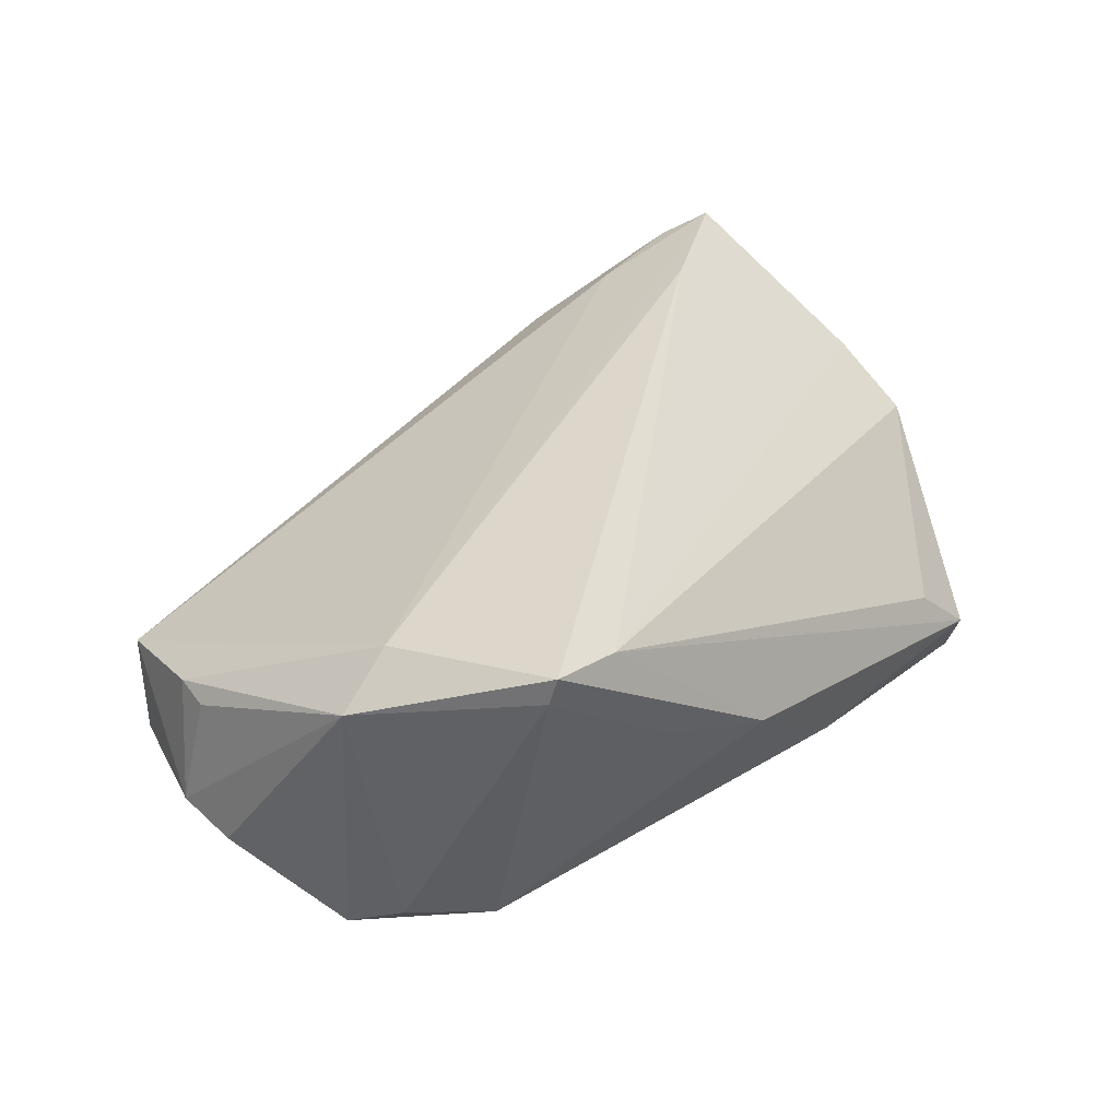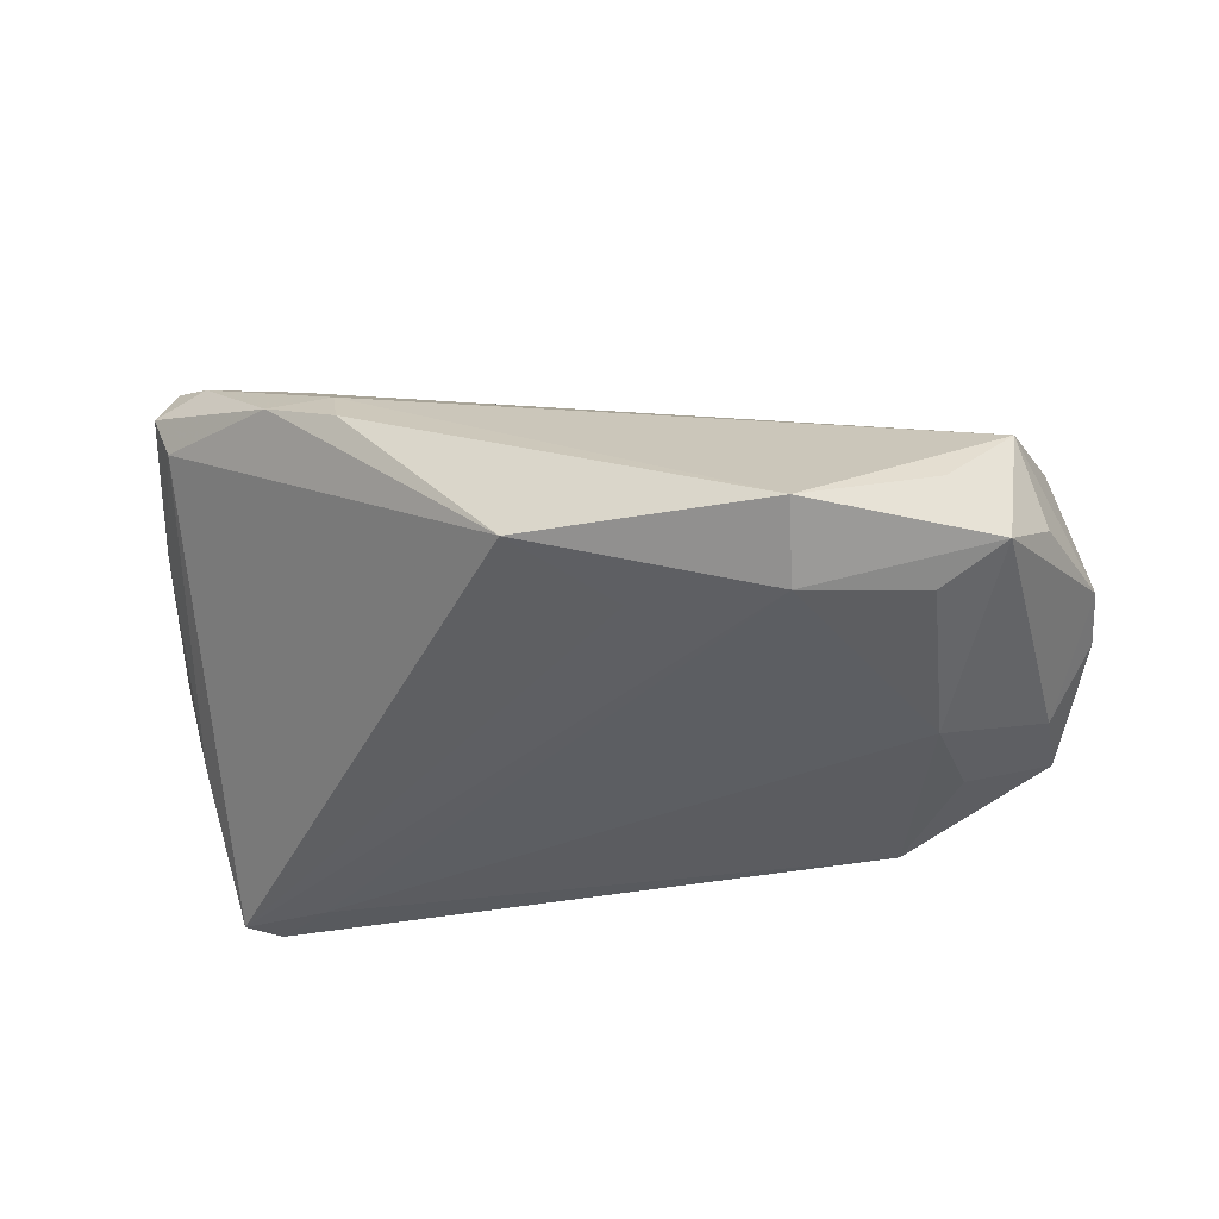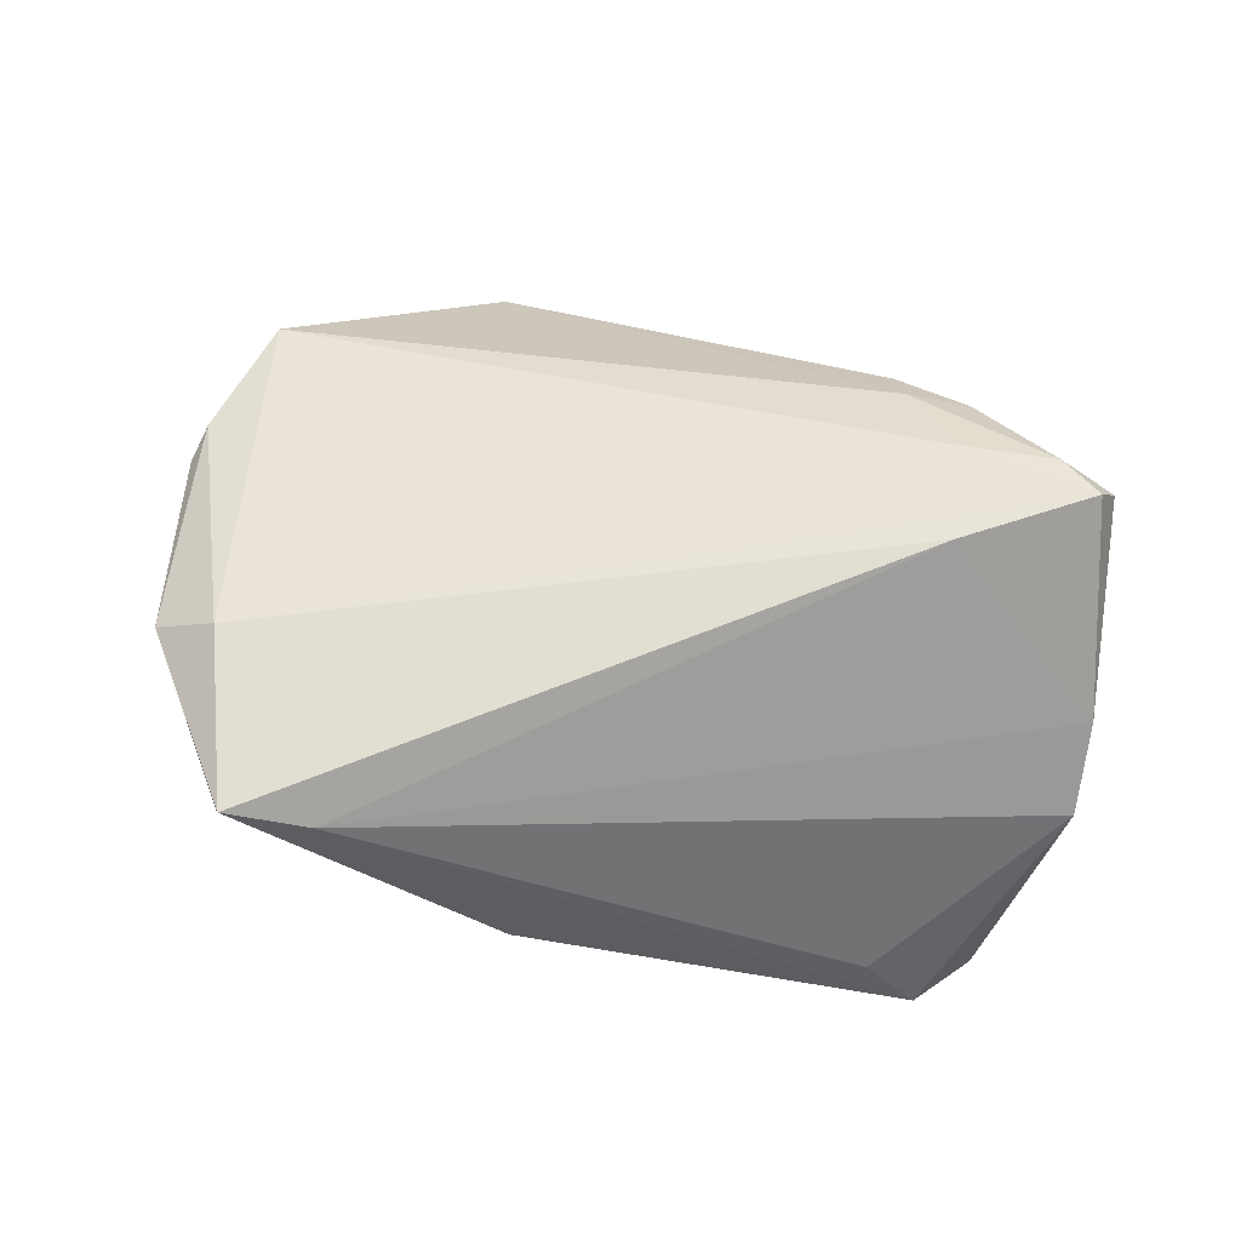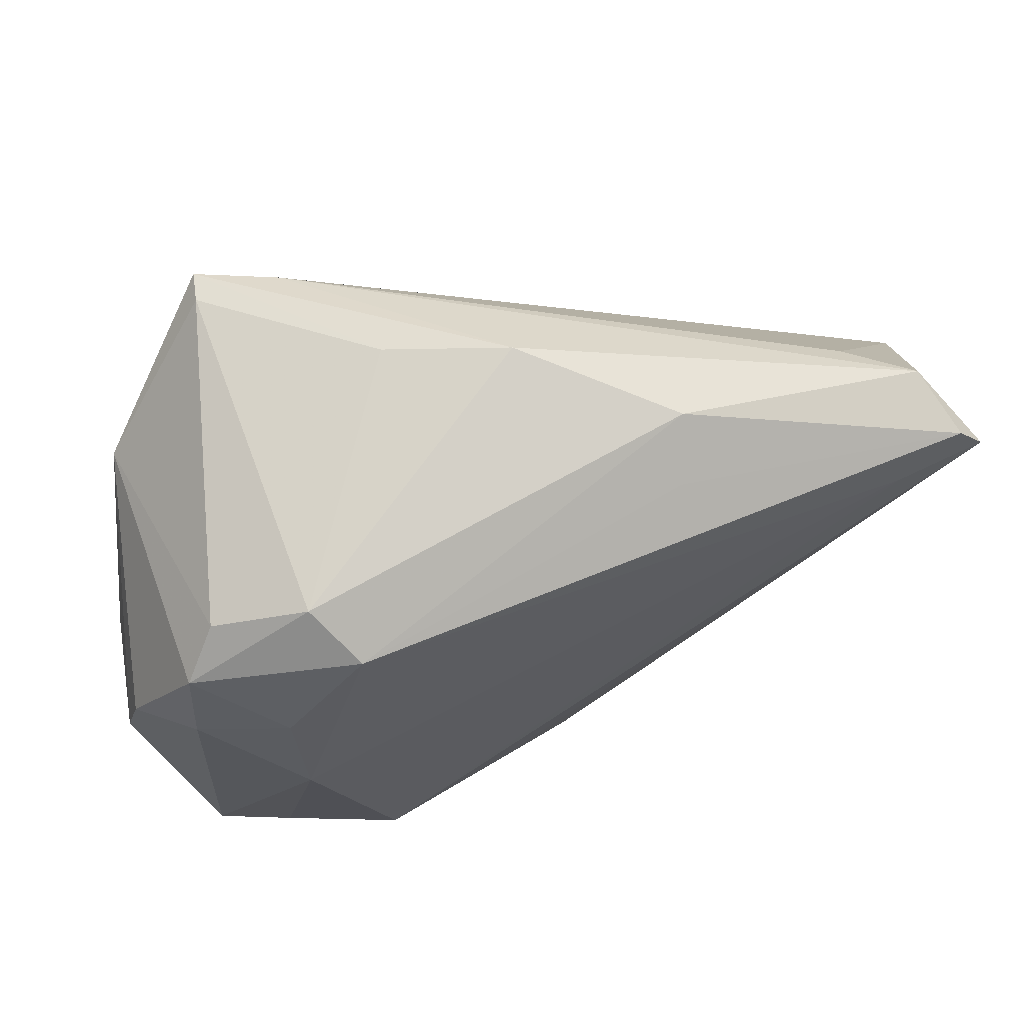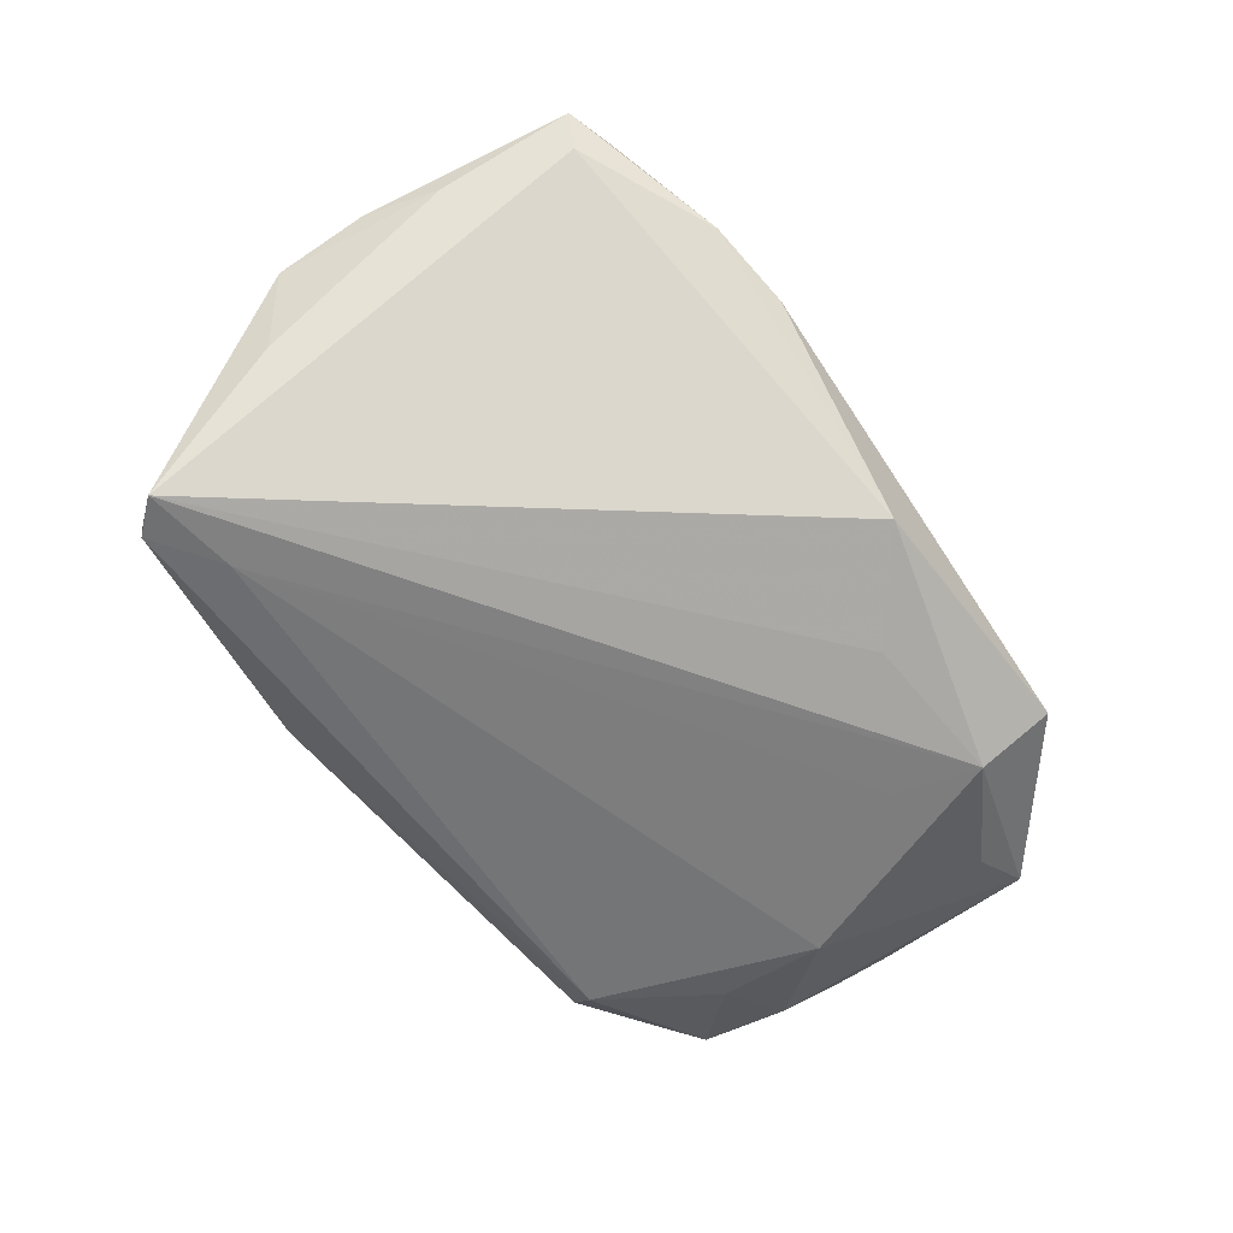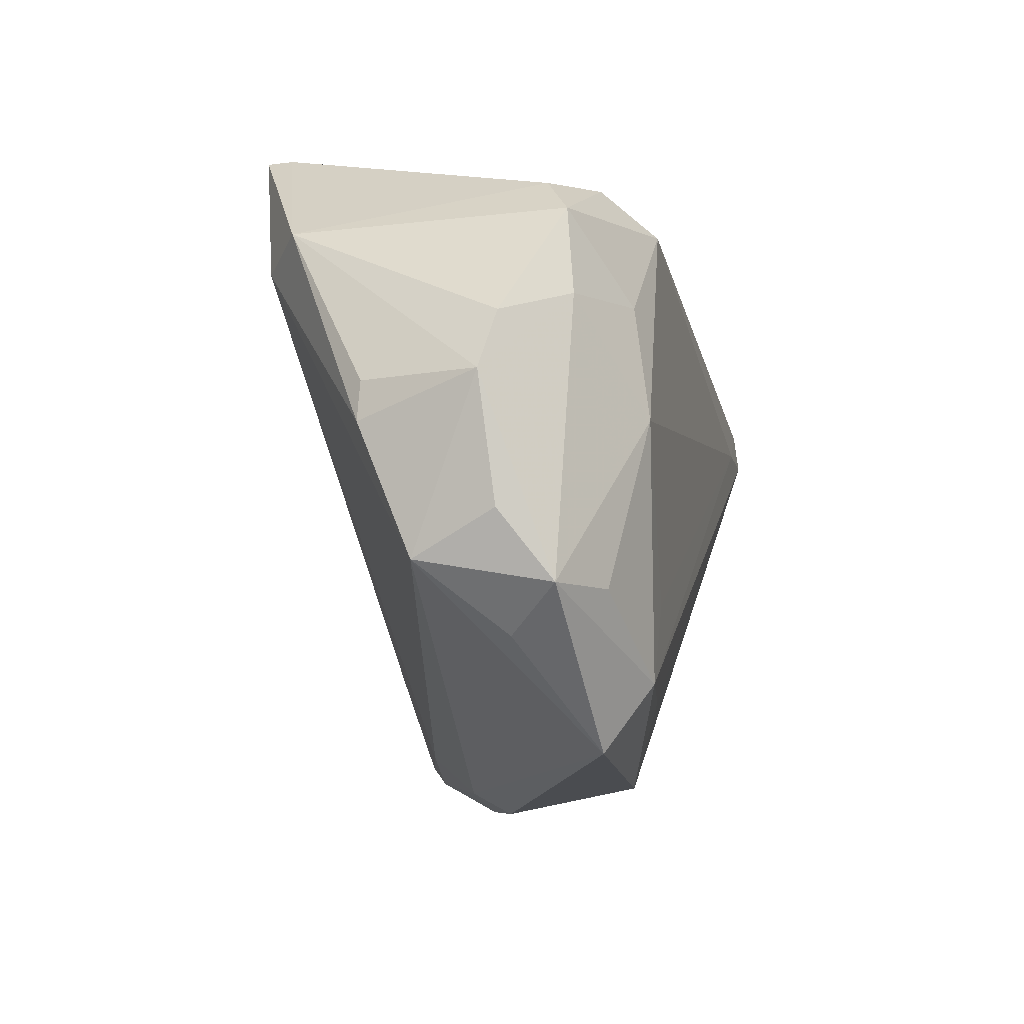
<metadata>
{"format":"obj","ext":"obj","renderer":"f3d","projection":"perspective","resolution":1024,"background":"white","views":[{"elev":39.6,"azim":141.4,"up":"+Z"},{"elev":-34.8,"azim":15.1,"up":"+Z"},{"elev":76.8,"azim":-160.9,"up":"+Z"},{"elev":60.2,"azim":157.2,"up":"+Y"},{"elev":-56.4,"azim":-55.0,"up":"+Z"},{"elev":-17.2,"azim":102.8,"up":"+Y"}]}
</metadata>
<code>
v -0.05809 -0.01614 0.01241
v -0.05224 -0.02931 0.02717
v -0.04682 -0.03294 0.02393
v 0.03878 0.009864 -0.02198
v -0.04538 0.02752 -0.007071
v 0.0563 0.003936 -0.008753
v 0.007409 -0.03297 -0.01901
v 0.05417 -0.002731 0.008331
v -0.02509 -0.04173 0.008185
v 0.03787 -0.004628 -0.02356
v 0.05389 -0.01938 -0.00798
v 0.02352 -0.02413 -0.02225
v 0.05153 -0.0243 0.002653
v 0.03278 0.02909 -0.01694
v 0.04121 -0.02646 -0.01869
v 0.05379 -0.007677 0.008826
v 0.04761 0.02019 0.0197
v -0.06274 0.003179 0.00511
v -0.02711 -0.03813 0.01428
v -0.05203 -0.03084 0.0162
v 0.03997 0.01831 0.02506
v 0.02656 -0.03481 -0.02167
v 0.02856 0.02368 -0.02356
v -0.03521 -0.0397 0.01296
v -0.01691 0.02891 -0.01821
v -0.05898 0.02043 -0.02333
v -0.03437 -0.03113 0.02226
v 0.03164 0.03865 0.02565
v -0.05999 0.00537 -0.00684
v -0.004266 -0.04223 -0.01378
v 0.04426 0.02539 -0.01229
v -0.05524 0.02471 -0.02314
v 0.01262 0.03857 0.009449
v 0.05006 -0.02763 -0.01412
v -0.03768 -0.01832 0.02819
v -0.05273 0.02873 -0.01445
v -0.04699 0.01883 -0.02356
v 0.04985 0.007874 -0.01655
v 0.03069 0.03909 0.02934
v -0.06086 -0.00696 0.0117
v 0.04903 0.01947 -0.01568
v -0.0542 -0.03153 0.02172
v 0.02042 0.03691 0.02615
v 0.02845 -0.04357 -0.01556
v -0.002622 0.03909 0.003007
v 0.04398 -0.03218 -0.007588
v -0.0197 0.03464 -0.01181
v 0.0577 -0.003668 -0.006681
f 34 13 46
f 5 36 18
f 18 36 26
f 30 20 26
f 24 20 30
f 35 21 39
f 2 21 35
f 27 21 2
f 13 21 27
f 30 22 44
f 44 46 13
f 44 22 34
f 34 46 44
f 33 45 39
f 36 45 47
f 43 5 18
f 43 35 39
f 36 5 43
f 39 45 43
f 43 45 36
f 7 22 30
f 30 26 7
f 7 26 22
f 18 1 40
f 2 35 40
f 40 43 18
f 35 43 40
f 29 26 20
f 20 1 29
f 18 26 29
f 29 1 18
f 20 24 42
f 42 1 20
f 2 40 42
f 42 40 1
f 34 22 15
f 15 10 34
f 22 10 15
f 22 26 37
f 23 10 37
f 34 10 38
f 4 10 23
f 23 41 4
f 4 38 10
f 41 38 4
f 9 24 30
f 30 44 9
f 23 47 14
f 14 47 45
f 14 41 23
f 14 31 41
f 45 33 14
f 25 47 23
f 32 26 36
f 36 47 32
f 47 25 32
f 32 25 23
f 23 37 32
f 32 37 26
f 2 42 3
f 3 42 24
f 3 27 2
f 12 10 22
f 22 37 12
f 12 37 10
f 39 21 17
f 41 31 17
f 19 44 13
f 19 9 44
f 13 27 19
f 27 3 19
f 24 9 19
f 19 3 24
f 31 14 28
f 39 17 28
f 28 17 31
f 28 33 39
f 28 14 33
f 11 13 34
f 6 38 41
f 41 17 6
f 16 21 13
f 16 17 21
f 16 8 17
f 34 38 48
f 38 6 48
f 48 11 34
f 8 16 48
f 13 11 48
f 48 16 13
f 17 8 48
f 48 6 17

</code>
